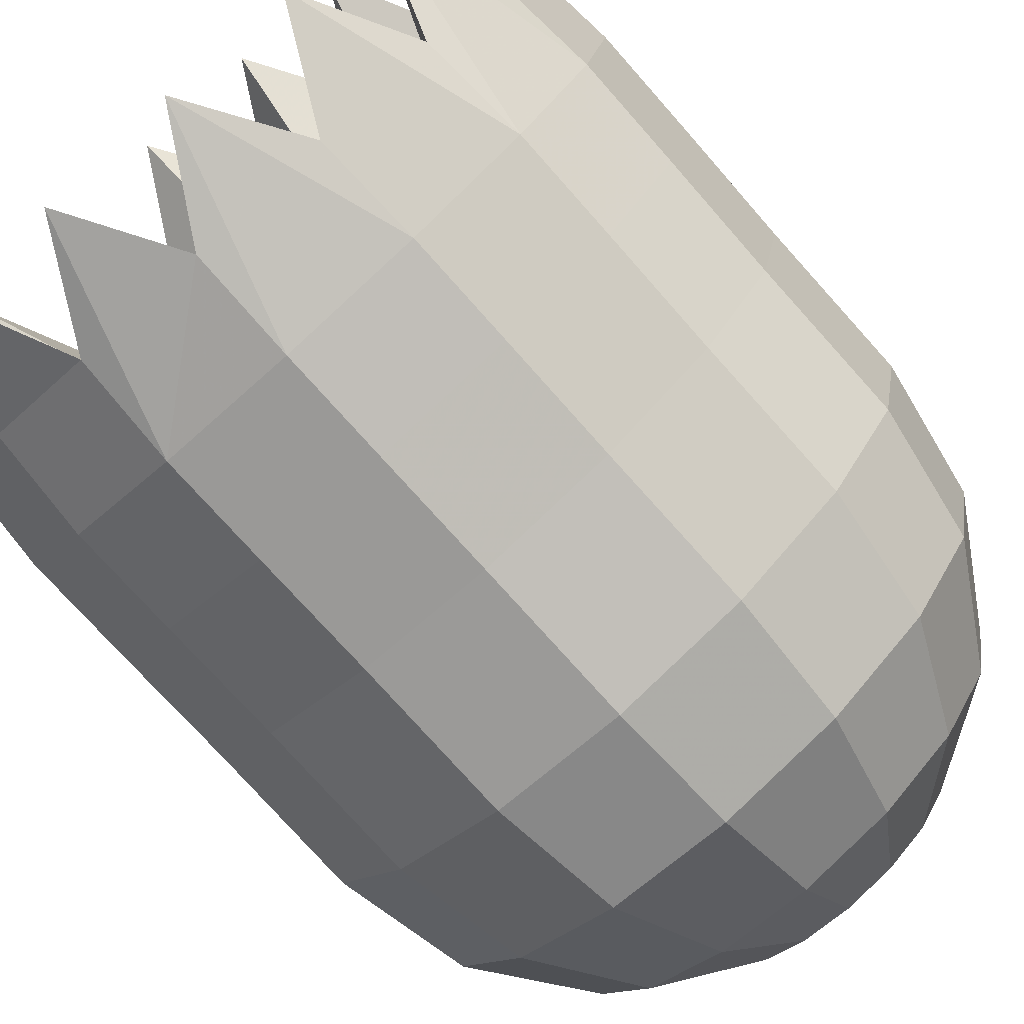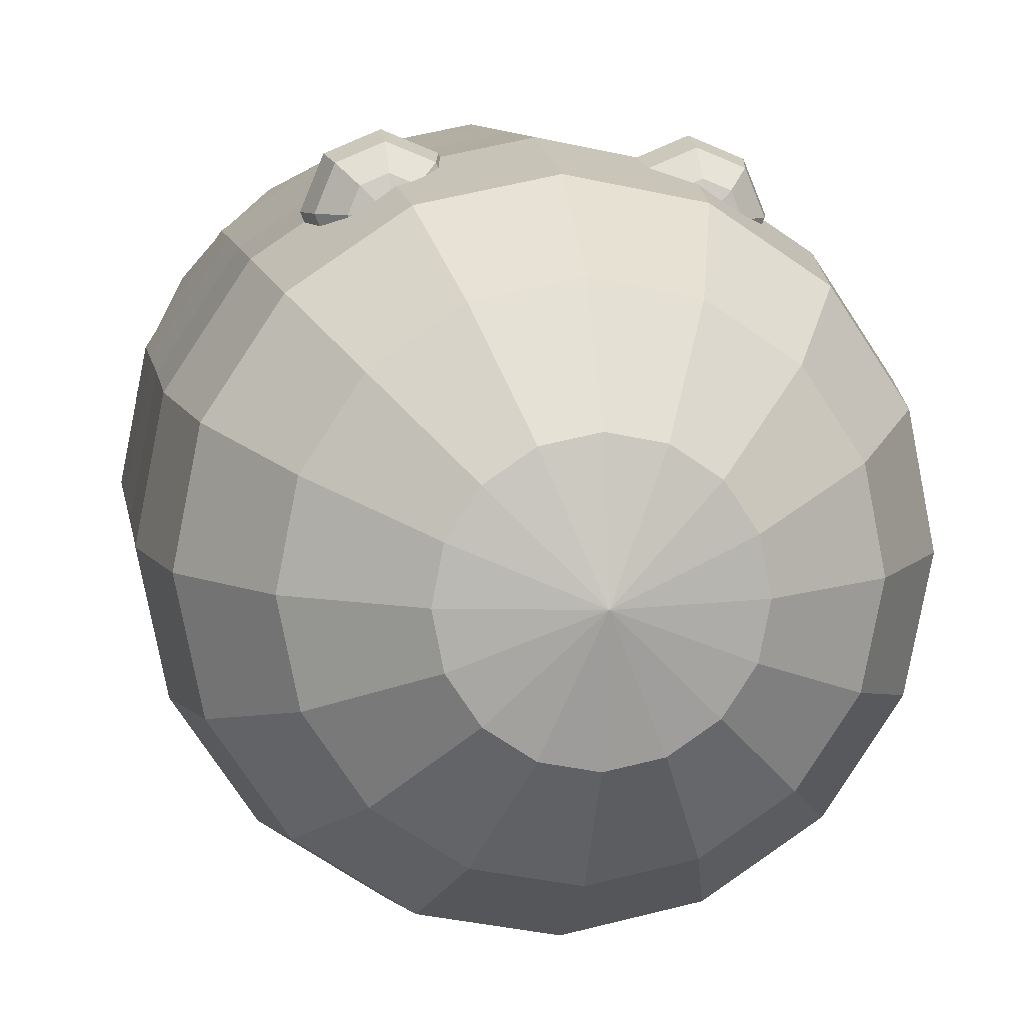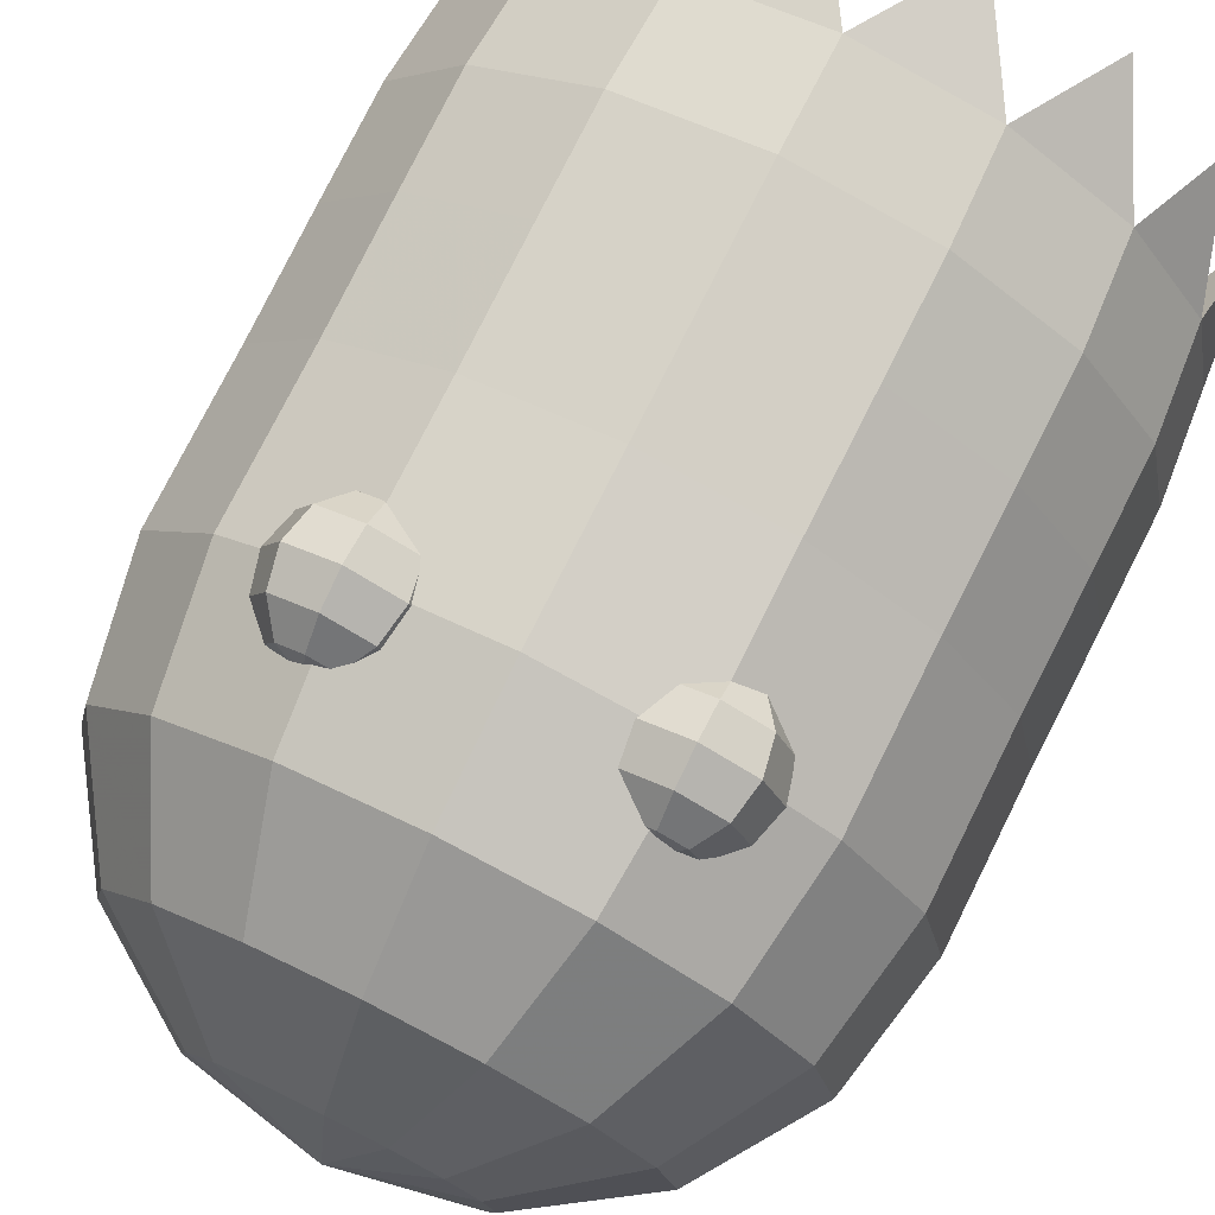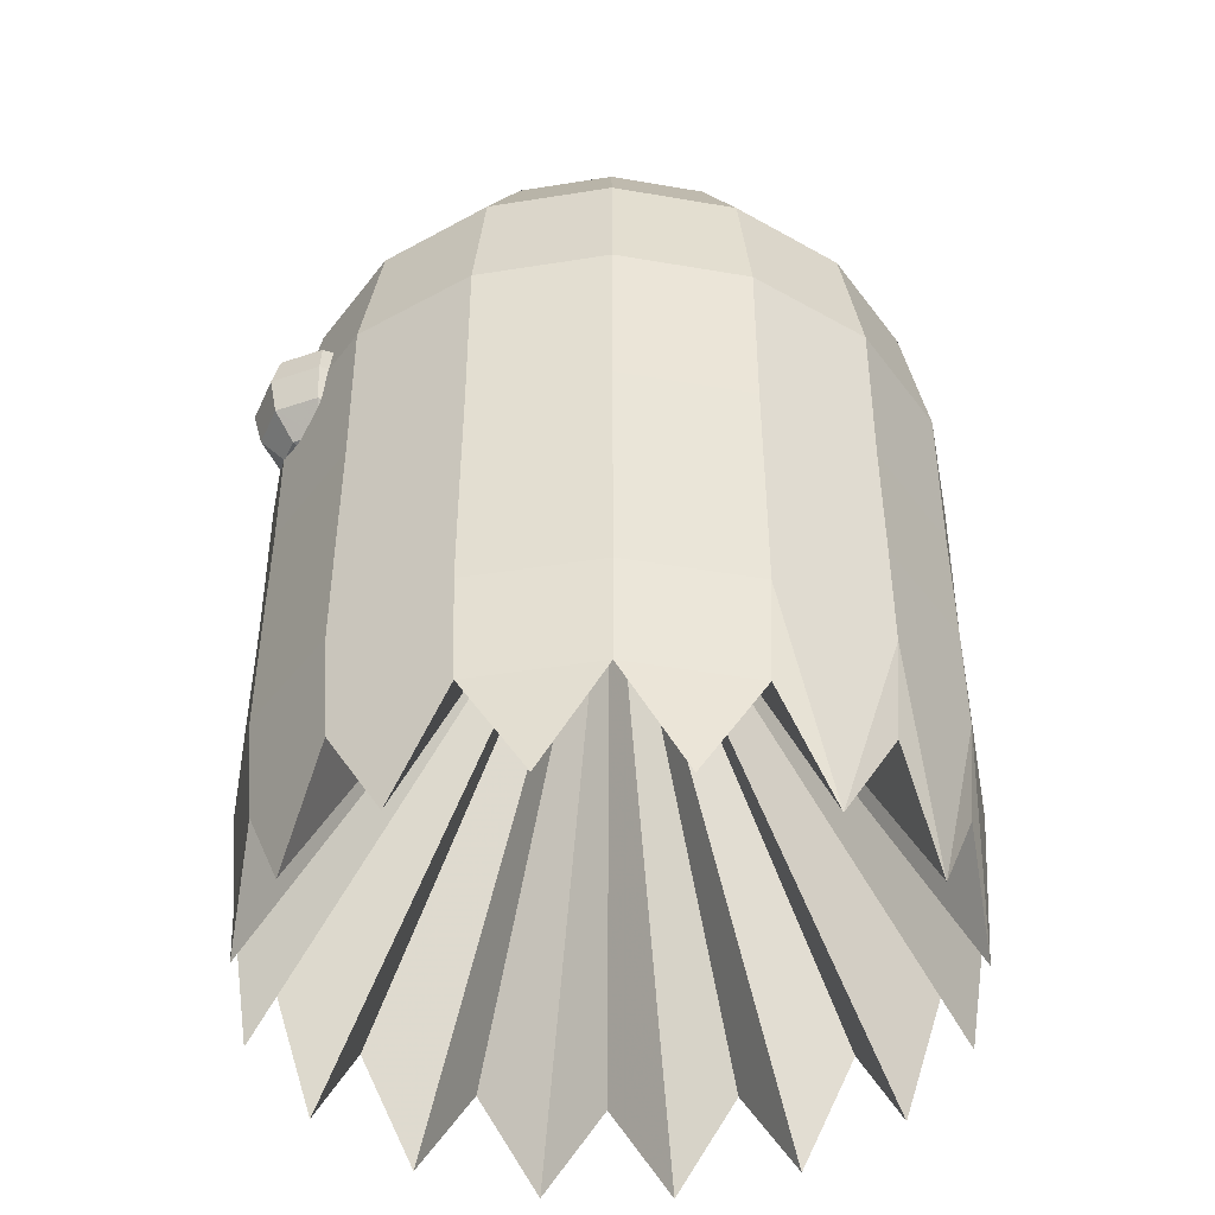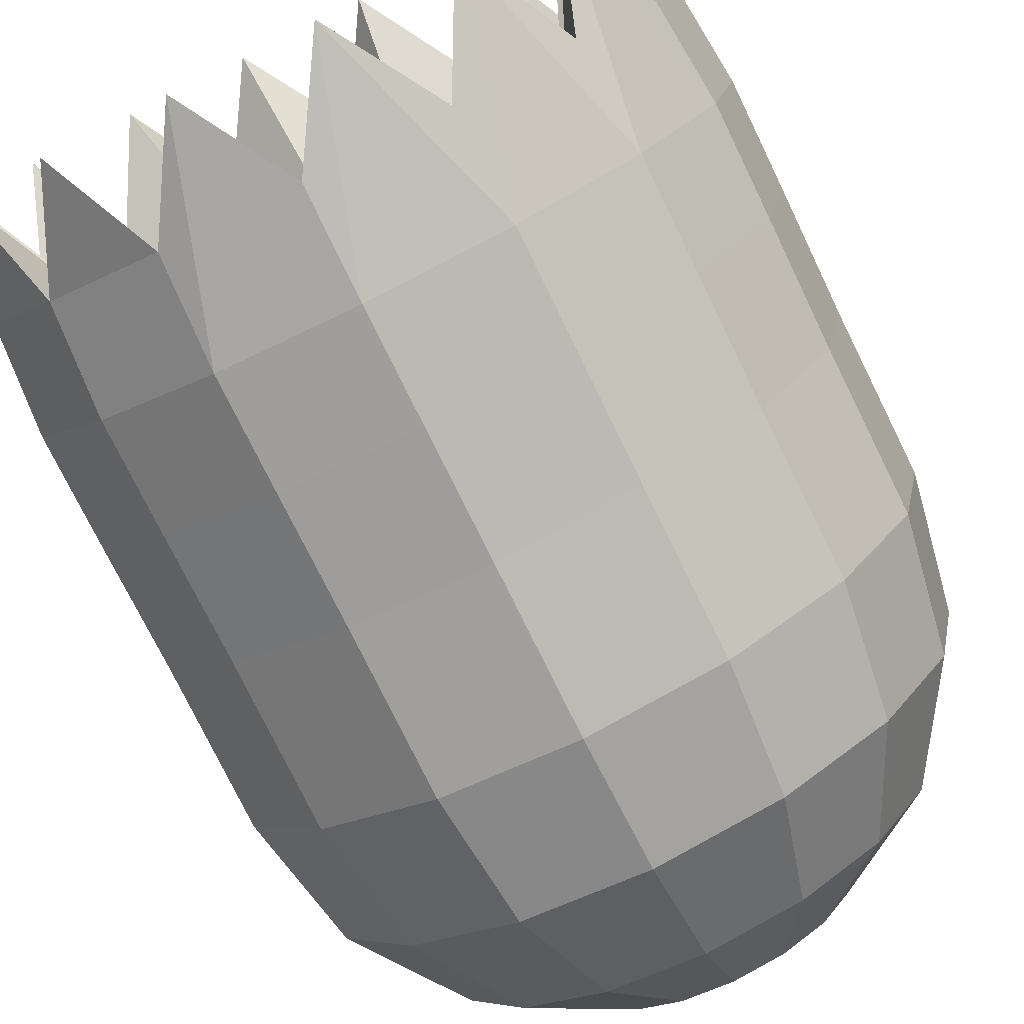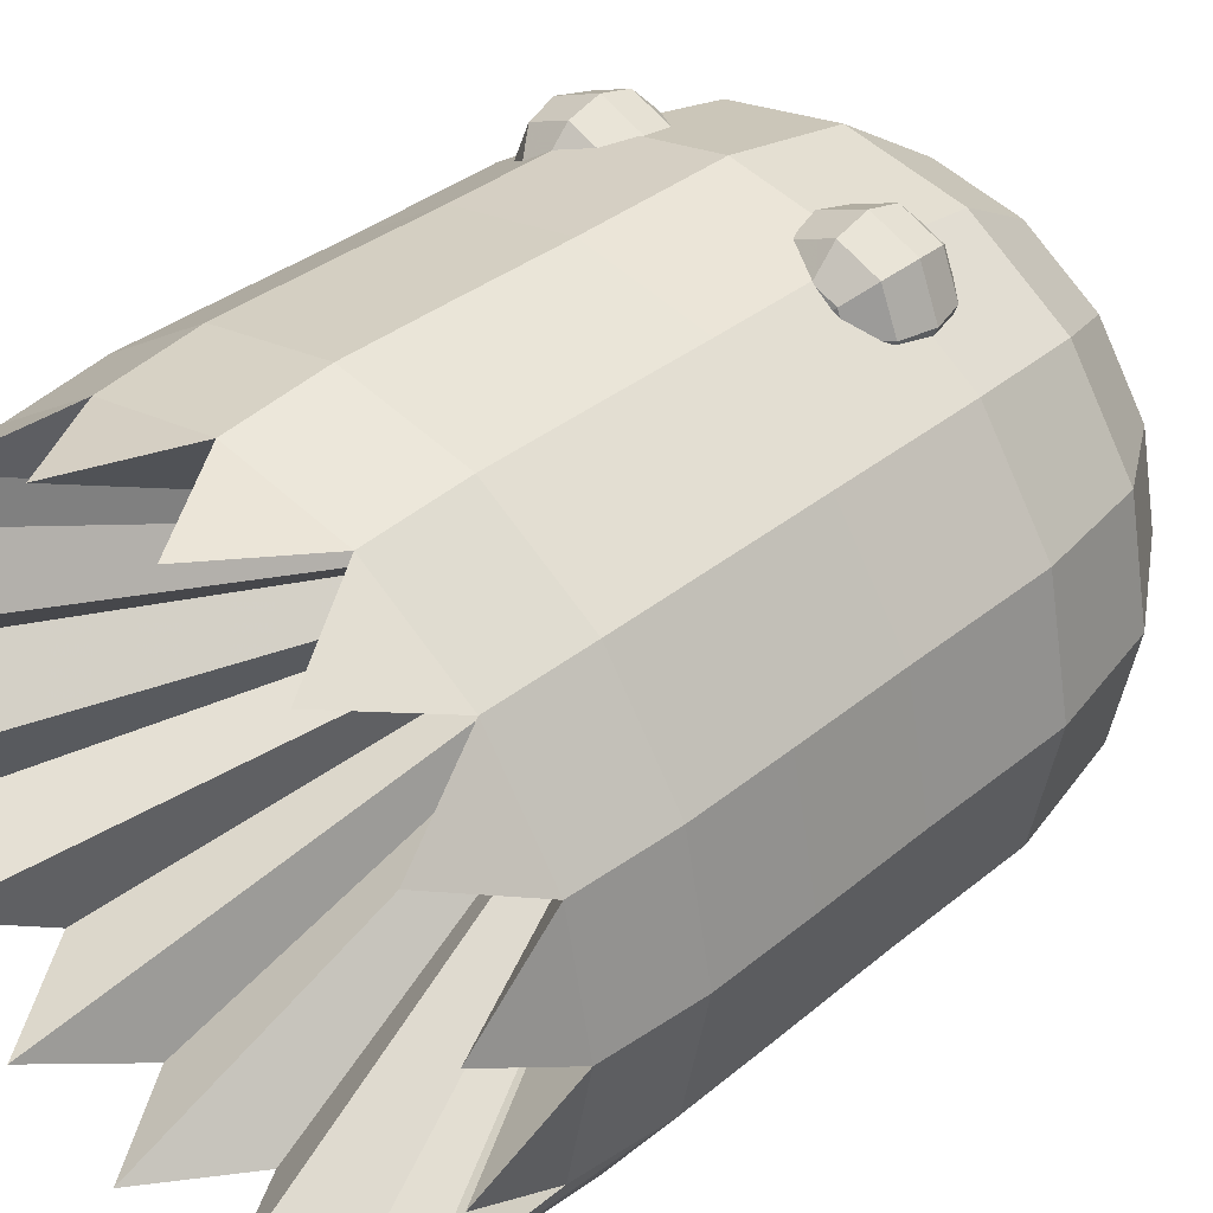
<metadata>
{"format":"obj","ext":"obj","renderer":"f3d","projection":"perspective","resolution":1024,"background":"white","views":[{"elev":-78.6,"azim":42.0,"up":"+Z"},{"elev":8.8,"azim":171.1,"up":"+Z"},{"elev":76.0,"azim":-153.5,"up":"+Z"},{"elev":-42.6,"azim":89.6,"up":"+Y"},{"elev":-78.6,"azim":26.3,"up":"+Z"},{"elev":36.8,"azim":43.6,"up":"+Z"}]}
</metadata>
<code>
o Sphere
v 0.9804 0.05982 -1e-06
v 1.008 0.3639 -1e-06
v 0.9317 0.3639 0.3859
v 0.9058 0.05982 0.3752
v 0.9431 -0.2491 0.1876
v 1.005 0.6784 -1e-06
v 0.9289 0.6784 0.3848
v 1 1.035 -2e-06
v 0.9239 1.035 0.3827
v 0.7131 0.3639 0.7131
v 0.6932 0.05982 0.6932
v 0.7995 -0.2491 0.5342
v 0.7109 0.6784 0.7109
v 0.7071 1.035 0.7071
v 0.3859 0.3639 0.9317
v 0.3752 0.05982 0.9058
v 0.5342 -0.2491 0.7995
v 0.3848 0.6784 0.9289
v 0.3827 1.035 0.9239
v 1e-06 0.3639 1.008
v 1e-06 0.05982 0.9804
v 0.1876 -0.2491 0.9431
v 1e-06 0.6784 1.005
v 1e-06 1.035 1
v -0.3859 0.3639 0.9317
v -0.3752 0.05982 0.9058
v -0.1876 -0.2491 0.9431
v -0.3848 0.6784 0.9289
v -0.3827 1.035 0.9239
v -0.7131 0.3639 0.7131
v -0.6932 0.05982 0.6932
v -0.5342 -0.2491 0.7995
v -0.7109 0.6784 0.7109
v -0.7071 1.035 0.7071
v -0.9317 0.3639 0.3859
v -0.9058 0.05982 0.3752
v -0.7995 -0.2491 0.5342
v -0.9289 0.6784 0.3848
v -0.9239 1.035 0.3827
v -1.008 0.3639 1e-06
v -0.9804 0.05982 1e-06
v -0.9431 -0.2491 0.1876
v -1.005 0.6784 1e-06
v -1 1.035 1e-06
v -0.9317 0.3639 -0.3859
v -0.9058 0.05982 -0.3752
v -0.9431 -0.2491 -0.1876
v -0.9289 0.6784 -0.3848
v -0.9239 1.035 -0.3827
v -0.7131 0.3639 -0.7131
v -0.6932 0.05982 -0.6932
v -0.7995 -0.2491 -0.5342
v -0.7109 0.6784 -0.7109
v -0.7071 1.035 -0.7071
v -0.3859 0.3639 -0.9317
v -0.3752 0.05982 -0.9058
v -0.5342 -0.2491 -0.7995
v -0.3848 0.6784 -0.9289
v -0.3827 1.035 -0.9239
v -0 0.3639 -1.008
v -0 0.05982 -0.9804
v -0.1876 -0.2491 -0.9431
v -0 0.6784 -1.005
v -0 1.035 -1
v 0.3859 0.3639 -0.9317
v 0.3752 0.05982 -0.9058
v 0.1876 -0.2491 -0.9431
v 0.3848 0.6784 -0.9289
v 0.3827 1.035 -0.9239
v 0.7131 0.3639 -0.7131
v 0.6932 0.05982 -0.6932
v 0.5342 -0.2491 -0.7995
v 0.7109 0.6784 -0.7109
v 0.7071 1.035 -0.7071
v 0.9317 0.3639 -0.3859
v 0.9058 0.05982 -0.3752
v 0.7995 -0.2491 -0.5342
v 0.9289 0.6784 -0.3848
v 0.9239 1.035 -0.3827
v -0 1.643 -0
v 0.9239 1.502 -0.3827
v 1 1.502 -2e-06
v -0.3827 1.502 0.9239
v -0.7071 1.502 0.7071
v -0.9239 1.502 0.3827
v 0.9239 1.502 0.3827
v 0.7071 1.502 0.7071
v -1 1.502 1e-06
v 0.3827 1.502 0.9239
v -0.9239 1.502 -0.3827
v 1e-06 1.502 1
v -0.7071 1.502 -0.7071
v -0.3827 1.502 -0.9239
v 0.9431 -0.2491 -0.1876
v -0 1.502 -1
v 0.3827 1.502 -0.9239
v 0.7071 1.502 -0.7071
v 0.9239 1.884 -2e-06
v 0.8536 1.884 0.3536
v 0.7071 2.209 -1e-06
v 0.6533 2.209 0.2706
v 0.3827 2.426 -1e-06
v 0.3536 2.426 0.1464
v 0.6533 1.884 0.6533
v 0.5 2.209 0.5
v 0.2706 2.426 0.2706
v 0.3536 1.884 0.8536
v 0.2706 2.209 0.6533
v 0.1464 2.426 0.3536
v 1e-06 1.884 0.9239
v 1e-06 2.209 0.7071
v 1e-06 2.426 0.3827
v -0.3536 1.884 0.8536
v -0.2706 2.209 0.6533
v -0.1464 2.426 0.3536
v -0.6533 1.884 0.6533
v -0.5 2.209 0.5
v -0.2706 2.426 0.2706
v -0.8536 1.884 0.3536
v -0.6533 2.209 0.2706
v -0.3536 2.426 0.1464
v -0.9239 1.884 1e-06
v -0.7071 2.209 1e-06
v -0.3827 2.426 0
v -0.8536 1.884 -0.3536
v -0.6533 2.209 -0.2706
v -0.3536 2.426 -0.1464
v -0.6533 1.884 -0.6533
v -0.5 2.209 -0.5
v -0.2706 2.426 -0.2706
v -0.3536 1.884 -0.8536
v -0.2706 2.209 -0.6533
v -0.1464 2.426 -0.3536
v -0 1.884 -0.9239
v 0 2.209 -0.7071
v -1e-06 2.426 -0.3827
v 0.3536 1.884 -0.8536
v 0.2706 2.209 -0.6533
v 0.1464 2.426 -0.3536
v 0.6533 1.884 -0.6533
v 0.5 2.209 -0.5
v 0.2706 2.426 -0.2706
v 0.8536 1.884 -0.3536
v 0.6533 2.209 -0.2706
v 0.3536 2.426 -0.1464
v -0 2.502 -0
v -0.5247 1.509 0.9445
v -0.5058 1.609 0.9255
v -0.5565 1.609 0.8031
v -0.5833 1.509 0.8031
v 0.4843 1.332 0.821
v 0.5575 1.405 0.821
v 0.5067 1.405 0.9435
v 0.455 1.332 0.8917
v -0.5058 1.409 0.9255
v -0.5565 1.409 0.8031
v -0.454 1.336 0.8738
v -0.4833 1.336 0.8031
v 0.5575 1.605 0.821
v 0.4843 1.679 0.821
v 0.455 1.679 0.8917
v 0.5067 1.605 0.9435
v 0.3843 1.405 0.9942
v 0.3843 1.332 0.921
v 0.5257 1.505 0.9624
v 0.3843 1.505 1.021
v 0.3843 1.605 0.9942
v 0.3843 1.679 0.921
v -0.3833 1.336 0.9031
v -0.3833 1.409 0.9763
v -0.3833 1.509 1.003
v 0.2618 1.405 0.9435
v 0.3135 1.332 0.8917
v 0.2428 1.505 0.9624
v 0.2618 1.605 0.9435
v 0.3135 1.679 0.8917
v -0.3833 1.609 0.9763
v -0.3833 1.682 0.9031
v -0.454 1.682 0.8738
v 0.2111 1.405 0.821
v 0.2843 1.332 0.821
v 0.1843 1.505 0.821
v 0.2111 1.605 0.821
v 0.2843 1.679 0.821
v 0.2618 1.405 0.6986
v 0.3135 1.332 0.7503
v 0.2428 1.505 0.6796
v 0.2618 1.605 0.6986
v 0.3135 1.679 0.7503
v -0.2608 1.609 0.9255
v -0.3126 1.682 0.8738
v -0.2419 1.509 0.9445
v 0.3843 1.405 0.6478
v 0.3843 1.332 0.721
v 0.3843 1.505 0.621
v 0.3843 1.605 0.6478
v 0.3843 1.679 0.721
v -0.2608 1.409 0.9255
v -0.3126 1.336 0.8738
v 0.5067 1.405 0.6986
v 0.455 1.332 0.7503
v 0.5257 1.505 0.6796
v 0.5067 1.605 0.6986
v 0.455 1.679 0.7503
v -0.2833 1.336 0.8031
v -0.2101 1.409 0.8031
v -0.2101 1.609 0.8031
v -0.2833 1.682 0.8031
v 0.3843 1.305 0.821
v 0.5843 1.505 0.821
v 0.3843 1.705 0.821
v -0.4833 1.682 0.8031
v -0.5058 1.409 0.6806
v -0.454 1.336 0.7323
v -0.5247 1.509 0.6616
v -0.5058 1.609 0.6806
v -0.454 1.682 0.7323
v -0.3833 1.409 0.6299
v -0.3833 1.336 0.7031
v -0.3833 1.509 0.6031
v -0.3833 1.609 0.6299
v -0.3833 1.682 0.7031
v -0.2608 1.409 0.6806
v -0.3126 1.336 0.7323
v -0.2419 1.509 0.6616
v -0.2608 1.609 0.6806
v -0.3126 1.682 0.7323
v -0.3833 1.309 0.8031
v -0.3833 1.709 0.8031
v -0.1833 1.509 0.8031
f 2 6 7 3
f 6 8 9 7
f 3 7 13 10
f 7 9 14 13
f 10 13 18 15
f 13 14 19 18
f 15 18 23 20
f 18 19 24 23
f 20 23 28 25
f 23 24 29 28
f 25 28 33 30
f 28 29 34 33
f 30 33 38 35
f 33 34 39 38
f 35 38 43 40
f 38 39 44 43
f 40 43 48 45
f 43 44 49 48
f 45 48 53 50
f 48 49 54 53
f 50 53 58 55
f 53 54 59 58
f 55 58 63 60
f 58 59 64 63
f 60 63 68 65
f 63 64 69 68
f 65 68 73 70
f 68 69 74 73
f 70 73 78 75
f 73 74 79 78
f 80 1 5 4
f 80 4 12 11
f 80 11 17 16
f 80 16 22 21
f 8 79 81 82
f 80 21 27 26
f 34 29 83 84
f 80 26 32 31
f 39 34 84 85
f 80 31 37 36
f 14 9 86 87
f 80 36 42 41
f 44 39 85 88
f 80 41 47 46
f 19 14 87 89
f 80 46 52 51
f 49 44 88 90
f 80 51 57 56
f 24 19 89 91
f 80 56 62 61
f 54 49 90 92
f 80 61 67 66
f 29 24 91 83
f 80 66 72 71
f 59 54 92 93
f 80 71 77 76
f 9 8 82 86
f 94 1 80 76
f 75 78 6 2
f 78 79 8 6
f 64 59 93 95
f 69 64 95 96
f 74 69 96 97
f 79 74 97 81
f 82 98 99 86
f 98 100 101 99
f 100 102 103 101
f 86 99 104 87
f 99 101 105 104
f 101 103 106 105
f 87 104 107 89
f 104 105 108 107
f 105 106 109 108
f 89 107 110 91
f 107 108 111 110
f 108 109 112 111
f 91 110 113 83
f 110 111 114 113
f 111 112 115 114
f 83 113 116 84
f 113 114 117 116
f 114 115 118 117
f 84 116 119 85
f 116 117 120 119
f 117 118 121 120
f 85 119 122 88
f 119 120 123 122
f 120 121 124 123
f 88 122 125 90
f 122 123 126 125
f 123 124 127 126
f 90 125 128 92
f 125 126 129 128
f 126 127 130 129
f 92 128 131 93
f 128 129 132 131
f 129 130 133 132
f 93 131 134 95
f 131 132 135 134
f 132 133 136 135
f 95 134 137 96
f 134 135 138 137
f 135 136 139 138
f 96 137 140 97
f 137 138 141 140
f 138 139 142 141
f 97 140 143 81
f 140 141 144 143
f 141 142 145 144
f 102 146 103
f 103 146 106
f 106 146 109
f 109 146 112
f 112 146 115
f 115 146 118
f 118 146 121
f 121 146 124
f 124 146 127
f 127 146 130
f 130 146 133
f 133 146 136
f 136 146 139
f 139 146 142
f 142 146 145
f 81 143 98 82
f 143 144 100 98
f 144 145 102 100
f 145 146 102
f 147 148 149 150
f 151 152 153 154
f 155 147 150 156
f 157 155 156 158
f 159 160 161 162
f 154 153 163 164
f 153 165 166 163
f 165 162 167 166
f 162 161 168 167
f 169 170 155 157
f 170 171 147 155
f 164 163 172 173
f 163 166 174 172
f 166 167 175 174
f 167 168 176 175
f 171 177 148 147
f 177 178 179 148
f 173 172 180 181
f 172 174 182 180
f 174 175 183 182
f 175 176 184 183
f 181 180 185 186
f 180 182 187 185
f 182 183 188 187
f 183 184 189 188
f 190 191 178 177
f 192 190 177 171
f 186 185 193 194
f 185 187 195 193
f 187 188 196 195
f 188 189 197 196
f 198 192 171 170
f 199 198 170 169
f 194 193 200 201
f 193 195 202 200
f 195 196 203 202
f 196 197 204 203
f 205 206 198 199
f 207 208 191 190
f 209 151 154
f 152 210 165 153
f 210 159 162 165
f 160 211 161
f 209 154 164
f 161 211 168
f 209 164 173
f 168 211 176
f 209 173 181
f 176 211 184
f 209 181 186
f 184 211 189
f 209 186 194
f 189 211 197
f 209 194 201
f 197 211 204
f 209 201 151
f 201 200 152 151
f 200 202 210 152
f 202 203 159 210
f 203 204 160 159
f 204 211 160
f 148 179 212 149
f 158 156 213 214
f 156 150 215 213
f 150 149 216 215
f 149 212 217 216
f 214 213 218 219
f 213 215 220 218
f 215 216 221 220
f 216 217 222 221
f 219 218 223 224
f 218 220 225 223
f 220 221 226 225
f 221 222 227 226
f 228 157 158
f 228 169 157
f 178 229 179
f 191 229 178
f 228 199 169
f 228 205 199
f 206 230 192 198
f 230 207 190 192
f 208 229 191
f 179 229 212
f 228 158 214
f 212 229 217
f 228 214 219
f 217 229 222
f 228 219 224
f 222 229 227
f 228 224 205
f 224 223 206 205
f 223 225 230 206
f 225 226 207 230
f 226 227 208 207
f 227 229 208
f 11 12 4 3 10
f 67 61 60 65 66
f 41 42 36 35 40
f 46 47 41 40 45
f 21 22 16 15 20
f 56 57 51 50 55
f 26 27 21 20 25
f 36 37 31 30 35
f 4 5 1 2 3
f 31 32 26 25 30
f 77 71 70 75 76
f 72 66 65 70 71
f 55 60 61 62 56
f 1 94 76 75 2
f 16 17 11 10 15
f 51 52 46 45 50

</code>
